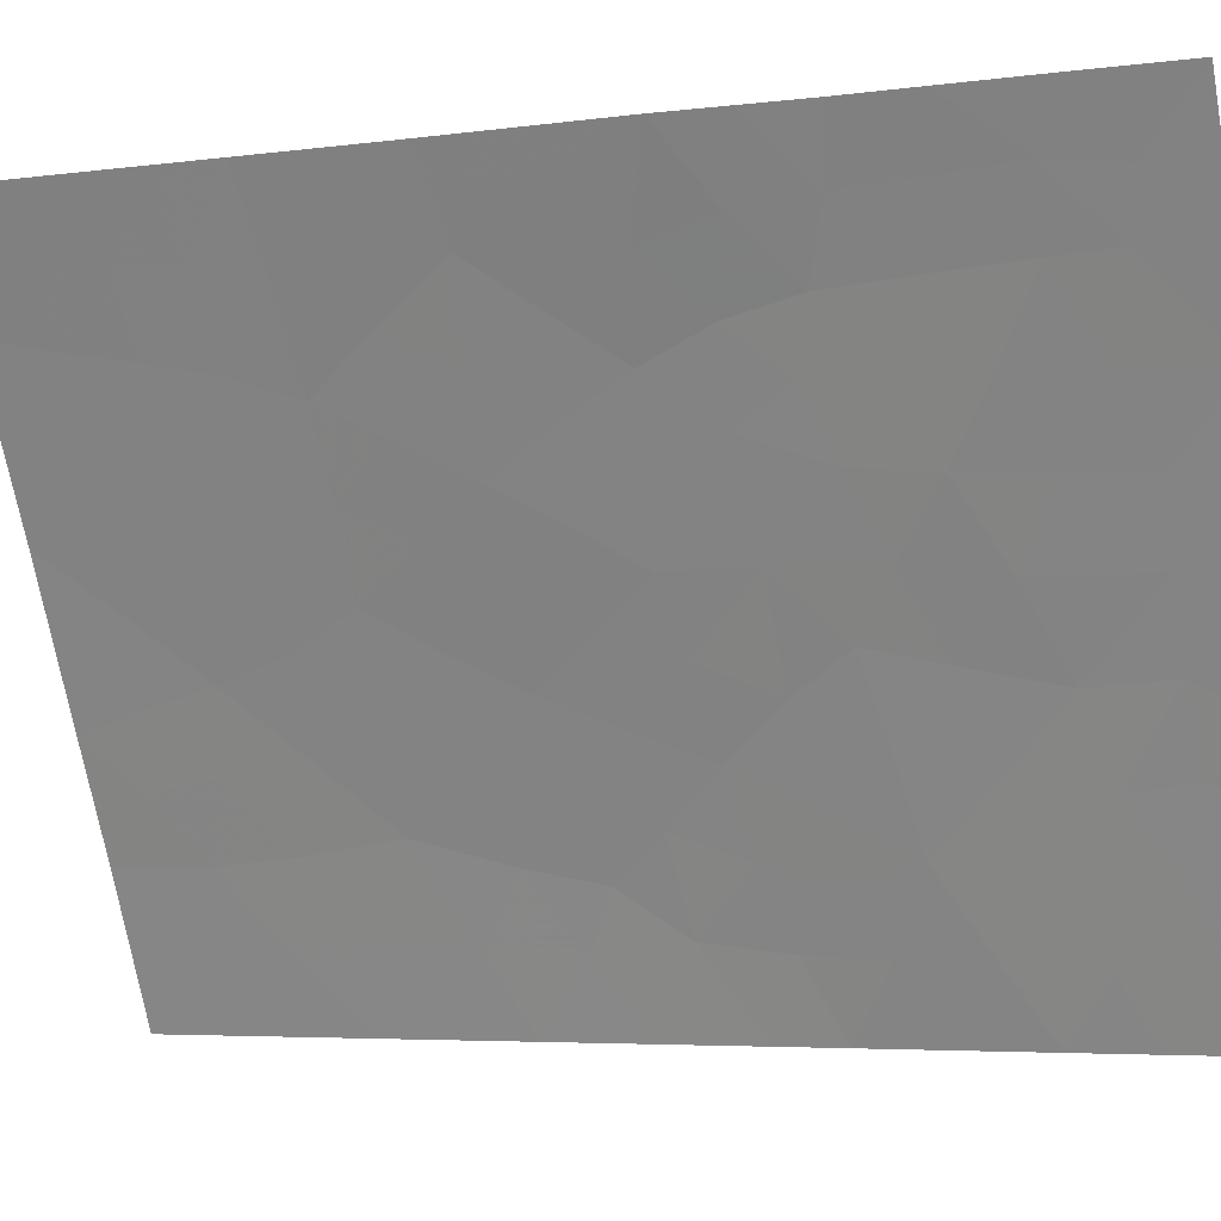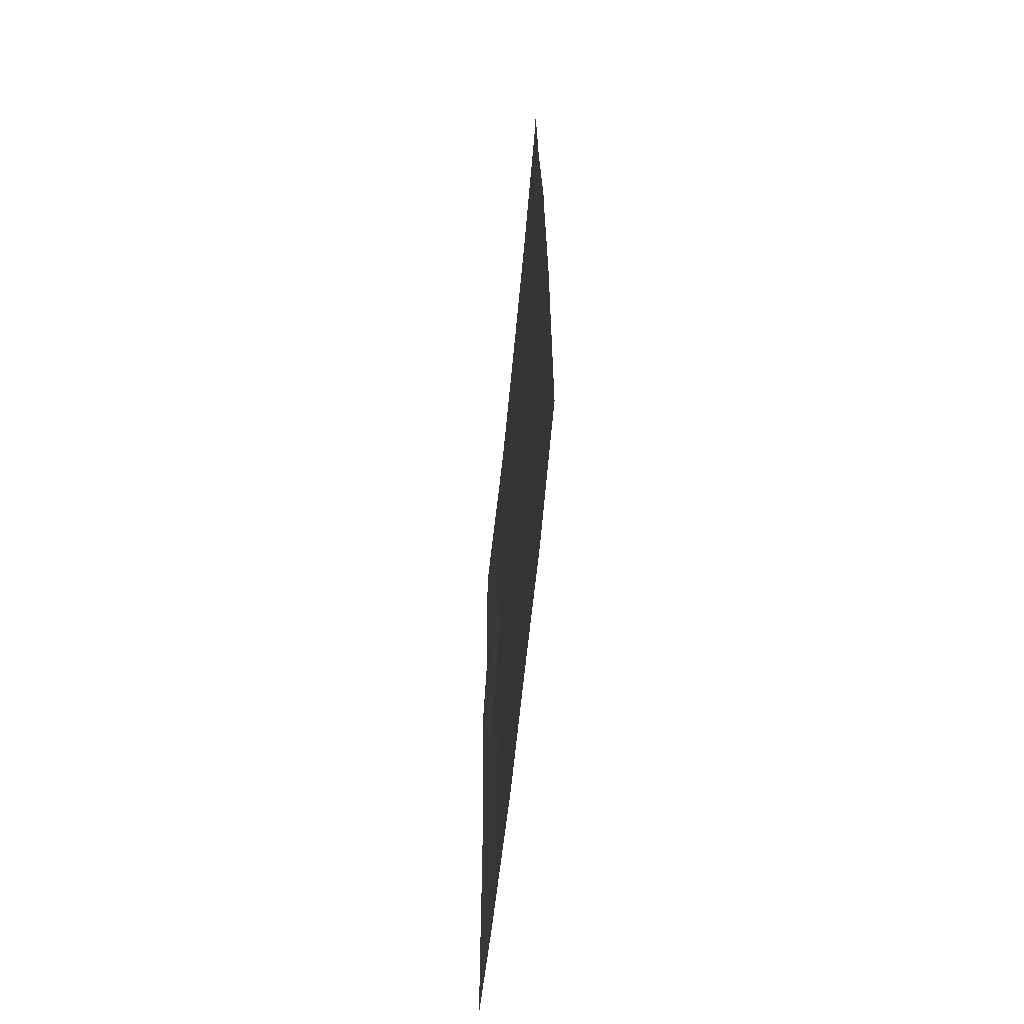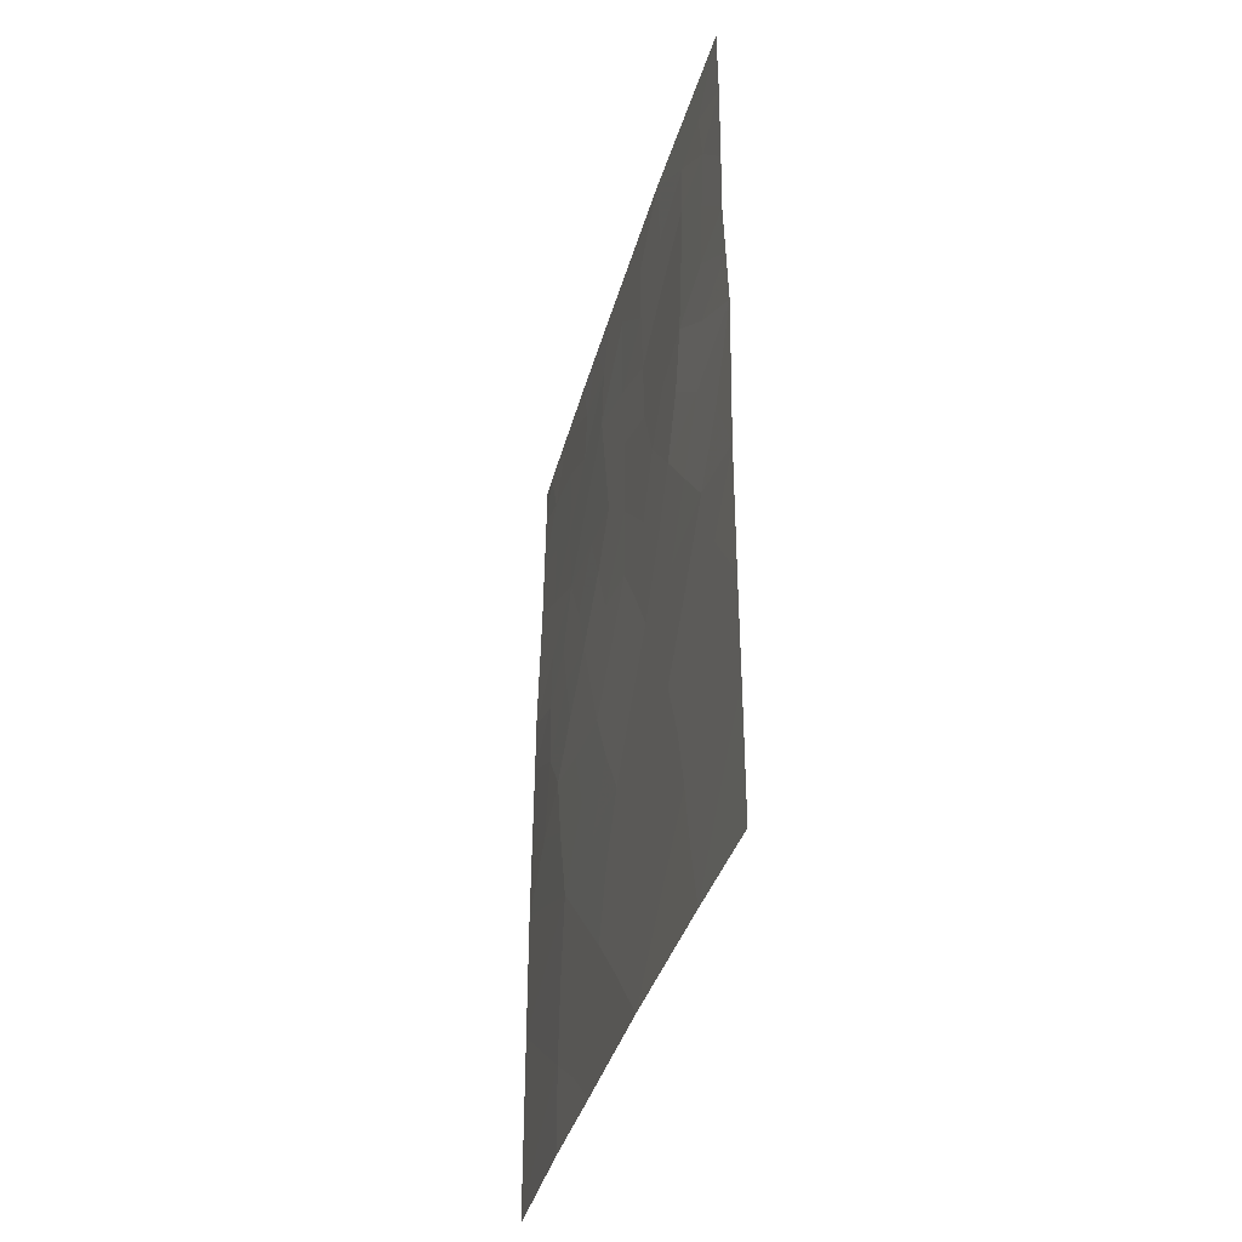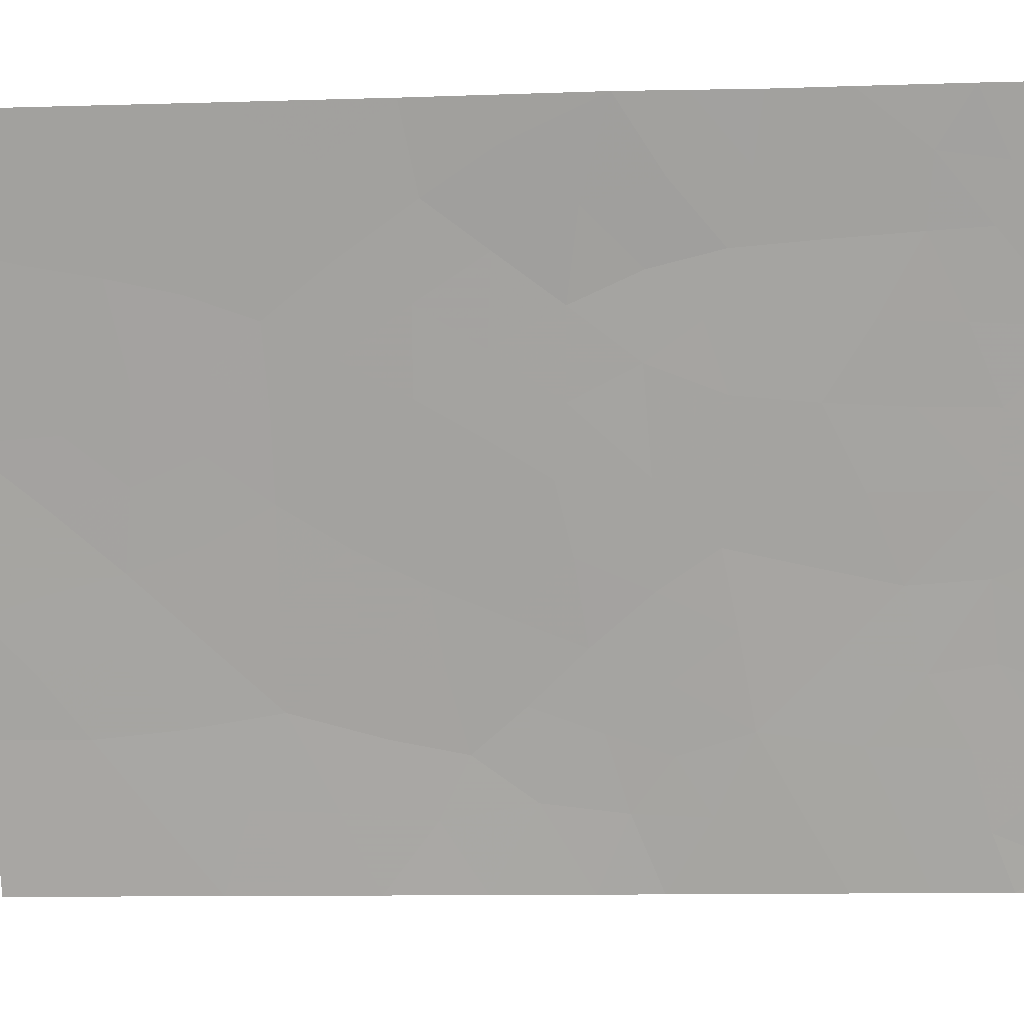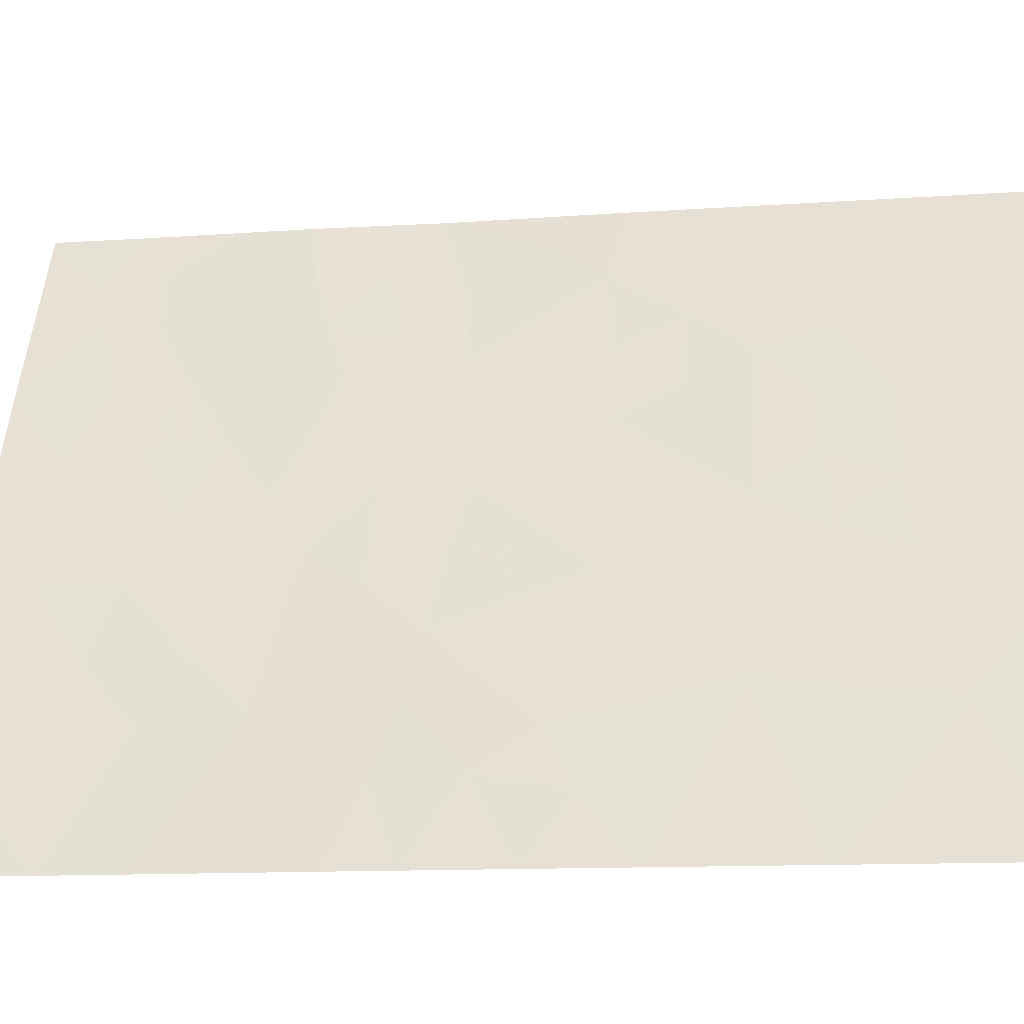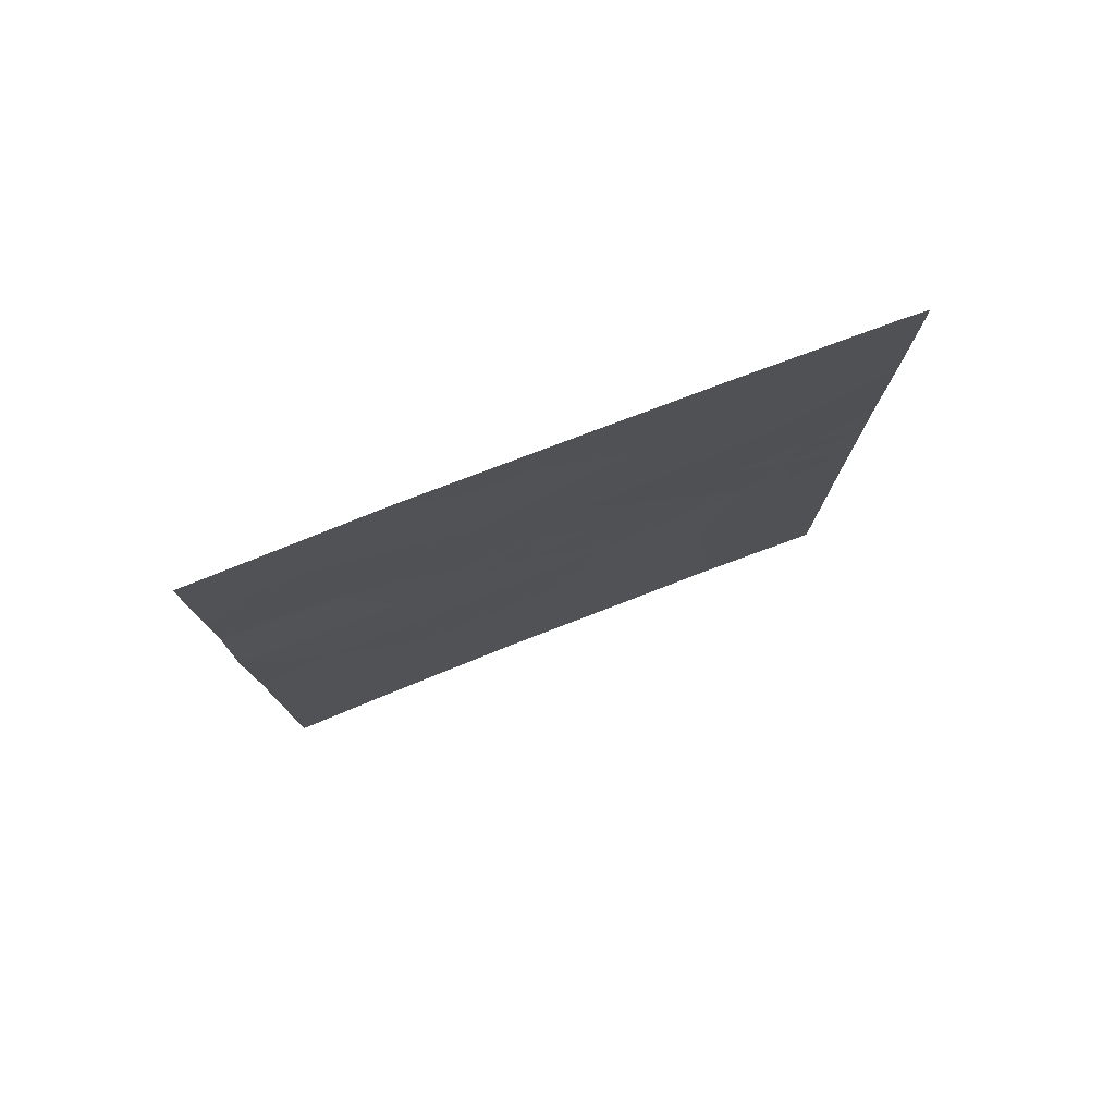
<metadata>
{"format":"obj","ext":"obj","renderer":"f3d","projection":"perspective","resolution":1024,"background":"white","views":[{"elev":-5.0,"azim":112.9,"up":"+Z"},{"elev":-62.9,"azim":-158.7,"up":"+Y"},{"elev":-39.0,"azim":11.6,"up":"+Y"},{"elev":-11.0,"azim":94.2,"up":"+Z"},{"elev":-12.0,"azim":-80.5,"up":"+Z"},{"elev":78.1,"azim":95.8,"up":"+Y"}]}
</metadata>
<code>
v -71.64 47.33 97.04
v -72.04 44.47 96.32
v -72.93 44.79 94.61
v -72.6 43.05 95.28
v -73.99 50 92.32
v -74.14 49.46 92
v -74.14 50 92
v -70.11 41.14 100
v -70.81 48.42 98.65
v -70.09 48.92 100
v -71.83 38 96.78
v -71.53 39.92 97.33
v -72.52 39.71 95.44
v -73.39 38 93.71
v -74.22 38 92
v -71.69 49.24 96.96
v -72.73 38 95
v -72.17 41.41 96.12
v -70.61 43.14 99.07
v -70.11 42.95 100
v -70.98 39.7 98.37
v -72.38 50 95.57
v -73.79 45.21 92.87
v -73.28 41.39 93.97
v -71.16 44.65 98.03
v -70.9 46.35 98.54
v -71.62 42.98 97.14
v -73.51 43.44 93.51
v -70.07 45.17 100
v -73.09 50 94.15
v -70.11 38 100
v -70.11 39.75 100
v -70.82 38 98.69
v -74.22 42.38 92
v -74.2 45.58 92
v -70.11 46.76 100
v -74.21 44.8 92
v -74.22 40.57 92
v -74.16 47.63 92
v -70.1 50 100
v -71.3 50 97.73
v -73.39 39.18 93.7
v -73.33 46.61 93.72
v -72.58 48.22 95.21
v -73.4 48.96 93.53
v -72.39 46.25 95.62
v -71.22 41.37 97.93
v -72.29 43.79 95.85
v -72.77 43.92 94.94
v -72.44 44.65 95.54
v -70.93 42.17 98.48
v -70.43 42.11 99.41
v -70.71 41.28 98.88
v -72.19 38.91 96.09
v -72.06 39.83 96.31
v -71.79 39.12 96.84
v -73.8 38 92.85
v -73.8 38.71 92.86
v -71.26 48.87 97.79
v -71.23 47.9 97.83
v -71.67 48.31 96.98
v -72.28 38 95.89
v -72.62 38.8 95.23
v -72.38 40.59 95.72
v -71.91 40.66 96.62
v -72.48 47.15 95.43
v -72.1 47.81 96.15
v -72.03 46.74 96.29
v -72.87 40.49 94.76
v -72.97 39.52 94.55
v -73.35 40.25 93.8
v -71.08 40.55 98.2
v -71.49 40.74 97.42
v -71.69 41.42 97.03
v -71.84 50 96.65
v -73.79 39.84 92.88
v -73.78 40.92 92.93
v -71.65 44.62 97.08
v -71.45 45.45 97.46
v -71.25 46.09 97.86
v -70.99 45.49 98.36
v -71.61 46.35 97.13
v -71.25 46.9 97.83
v -70.85 47.35 98.6
v -71.83 43.76 96.73
v -72.1 42.99 96.22
v -70.79 49.13 98.69
v -72.03 45.52 96.32
v -73.37 44.94 93.72
v -73.24 44.09 94.02
v -73.75 44.19 92.99
v -70.57 40.45 99.14
v -70.64 44.81 98.97
v -70.52 45.73 99.21
v -72.73 50 94.86
v -72.54 49.15 95.27
v -73.02 48.47 94.3
v -70.11 38.87 100
v -70.47 38 99.35
v -70.49 38.86 99.31
v -73.78 46.13 92.82
v -73.47 45.72 93.47
v -70.09 45.97 100
v -70.49 46.63 99.29
v -74.21 43.59 92
v -73.84 43.06 92.81
v -72.92 42.28 94.66
v -73.42 42.54 93.68
v -73.09 43.22 94.33
v -71.38 38.91 97.62
v -72.1 49.18 96.15
v -73.09 45.67 94.24
v -70.11 42.04 100
v -70.91 38.85 98.51
v -71.32 38 97.74
v -70.7 50 98.86
v -70.47 49.28 99.29
v -74.22 39.29 92
v -73.03 38.6 94.41
v -73.06 38 94.35
v -73.83 49.19 92.64
v -70.11 40.44 100
v -70.52 39.67 99.23
v -73.79 48.2 92.73
v -73.39 47.78 93.56
v -73.77 47.15 92.8
v -74.18 46.6 92
v -70.09 44.06 100
v -70.88 43.87 98.56
v -70.1 47.66 100
v -70.46 47.6 99.34
v -70.41 48.49 99.4
v -74.22 41.47 92
v -73.79 41.95 92.9
v -71.37 43.8 97.61
v -71.9 42.2 96.62
v -72.4 42.21 95.66
v -71.41 42.18 97.55
v -71.13 43.01 98.07
v -72.95 47.44 94.48
v -72.81 46.43 94.77
v -72.62 45.53 95.18
v -74.15 48.54 92
v -73.54 50 93.24
v -72.68 41.39 95.12
v -72.97 49.23 94.4
v -70.34 43.97 99.54
f 48 49 50
f 5 6 7
f 51 52 53
f 54 55 56
f 15 58 57
f 59 60 61
f 62 63 54
f 64 65 55
f 66 67 68
f 69 70 71
f 72 12 73
f 65 74 73
f 71 76 77
f 80 81 79
f 82 83 80
f 60 84 83
f 85 86 48
f 41 59 16
f 88 68 82
f 89 90 91
f 92 72 53
f 93 81 94
f 95 96 146
f 98 99 100
f 101 43 102
f 103 94 104
f 107 108 109
f 110 56 12
f 102 112 89
f 113 8 52
f 49 109 90
f 110 114 115
f 116 117 87
f 58 118 76
f 17 120 119
f 92 122 123
f 100 114 123
f 124 125 126
f 101 127 126
f 29 128 147
f 129 93 147
f 37 35 23
f 130 131 132
f 104 84 131
f 133 134 77
f 106 108 134
f 78 135 85
f 86 136 137
f 70 63 119
f 138 139 51
f 97 140 125
f 140 66 141
f 141 142 112
f 124 143 121
f 129 139 135
f 88 50 142
f 64 69 145
f 145 107 137
f 138 74 136
f 117 10 132
f 2 48 50
f 48 4 49
f 50 49 3
f 47 51 53
f 51 19 52
f 53 52 8
f 11 54 56
f 54 13 55
f 56 55 12
f 42 14 58
f 57 58 14
f 16 59 61
f 59 9 60
f 61 60 1
f 11 62 54
f 62 17 63
f 54 63 13
f 13 64 55
f 64 18 65
f 55 65 12
f 46 66 68
f 66 44 67
f 68 67 1
f 24 69 71
f 69 13 70
f 71 70 42
f 47 72 73
f 72 21 12
f 12 65 73
f 65 18 74
f 73 74 47
f 22 75 111
f 75 41 16
f 24 71 77
f 71 42 76
f 77 76 38
f 25 78 79
f 80 26 81
f 79 81 25
f 79 82 80
f 82 1 83
f 80 83 26
f 1 60 83
f 60 9 84
f 83 84 26
f 2 85 48
f 85 27 86
f 48 86 4
f 41 87 59
f 87 9 59
f 79 88 82
f 88 46 68
f 82 68 1
f 23 89 91
f 89 3 90
f 91 90 28
f 8 92 53
f 92 21 72
f 53 72 47
f 29 93 94
f 93 25 81
f 94 81 26
f 30 95 146
f 95 22 96
f 97 146 96
f 32 98 100
f 98 31 99
f 100 99 33
f 35 101 23
f 102 23 101
f 36 103 104
f 103 29 94
f 104 94 26
f 34 105 106
f 105 37 91
f 4 107 109
f 107 24 108
f 109 108 28
f 21 110 12
f 110 11 56
f 111 96 22
f 23 102 89
f 102 43 112
f 89 112 3
f 20 52 19
f 52 20 113
f 3 49 90
f 49 4 109
f 90 109 28
f 11 110 115
f 110 21 114
f 115 114 33
f 41 116 87
f 116 40 117
f 42 58 76
f 58 15 118
f 76 118 38
f 14 119 120
f 119 14 42
f 5 121 6
f 21 92 123
f 92 8 122
f 123 122 32
f 32 100 123
f 100 33 114
f 123 114 21
f 39 124 126
f 124 45 125
f 126 125 43
f 43 101 126
f 101 35 127
f 126 127 39
f 128 20 147
f 129 25 93
f 10 130 132
f 130 36 131
f 132 131 9
f 36 104 131
f 104 26 84
f 131 84 9
f 38 133 77
f 133 34 134
f 77 134 24
f 34 106 134
f 106 28 108
f 134 108 24
f 2 78 85
f 78 25 135
f 85 135 27
f 4 86 137
f 86 27 136
f 137 136 18
f 111 16 61
f 67 61 1
f 42 70 119
f 70 13 63
f 119 63 17
f 47 138 51
f 138 27 139
f 51 139 19
f 45 97 125
f 97 44 140
f 125 140 43
f 43 140 141
f 140 44 66
f 141 66 46
f 43 141 112
f 141 46 142
f 112 142 3
f 45 124 121
f 124 39 143
f 121 143 6
f 30 146 144
f 144 45 121
f 144 121 5
f 25 129 135
f 129 19 139
f 135 139 27
f 23 91 37
f 46 88 142
f 88 2 50
f 142 50 3
f 18 64 145
f 64 13 69
f 145 69 24
f 18 145 137
f 145 24 107
f 137 107 4
f 88 79 78
f 88 78 2
f 27 138 136
f 138 47 74
f 136 74 18
f 117 40 10
f 105 91 106
f 106 91 28
f 45 144 146
f 147 93 29
f 44 96 111
f 97 96 44
f 147 20 19
f 19 129 147
f 111 61 67
f 45 146 97
f 44 111 67
f 111 75 16
f 87 117 132
f 9 87 132

</code>
